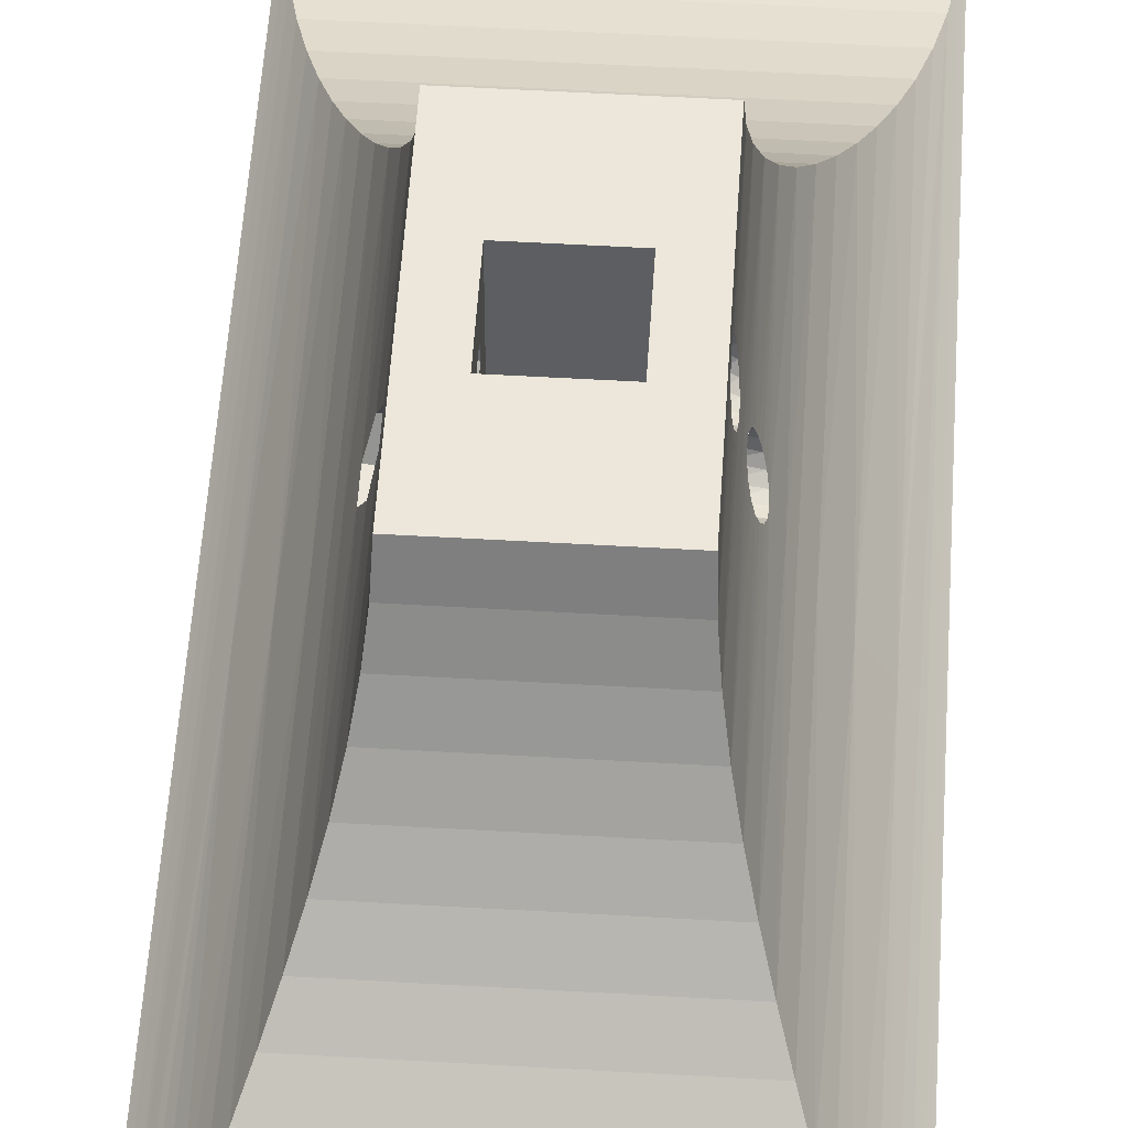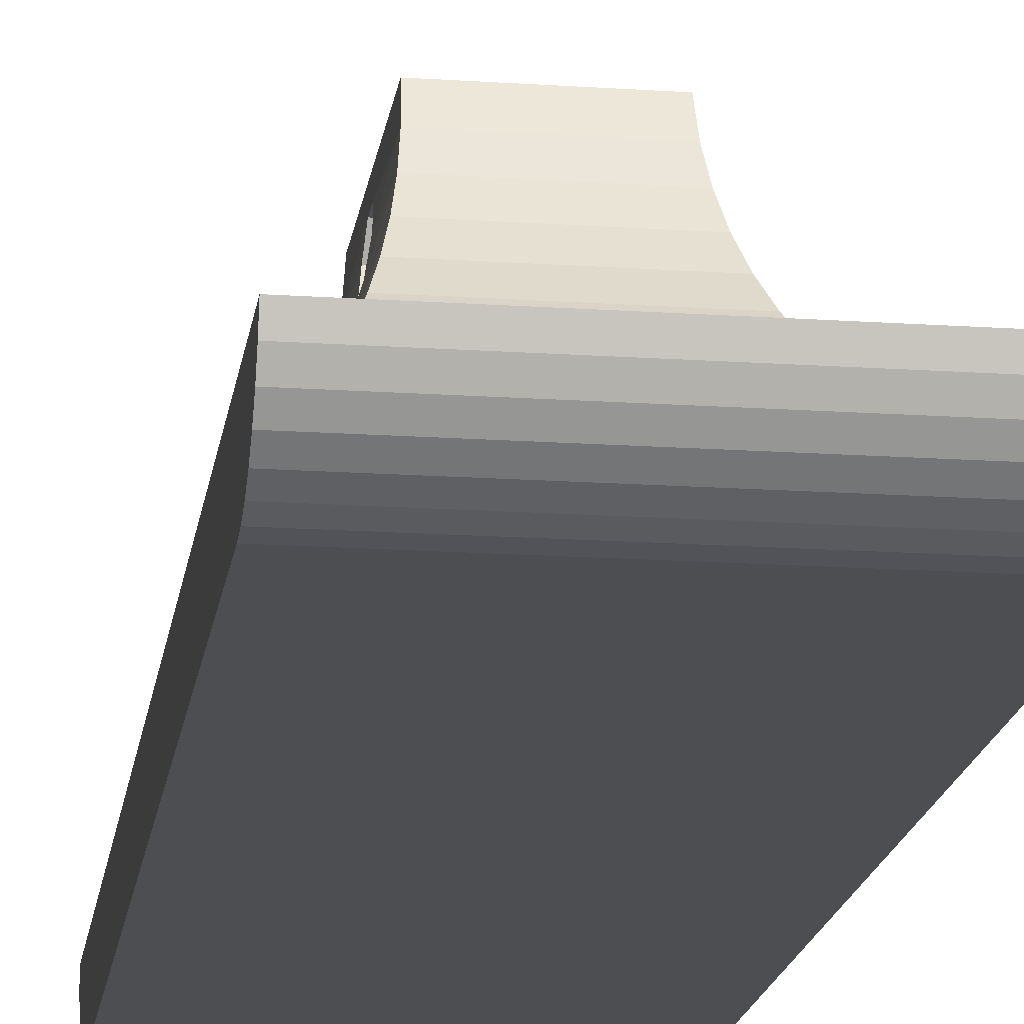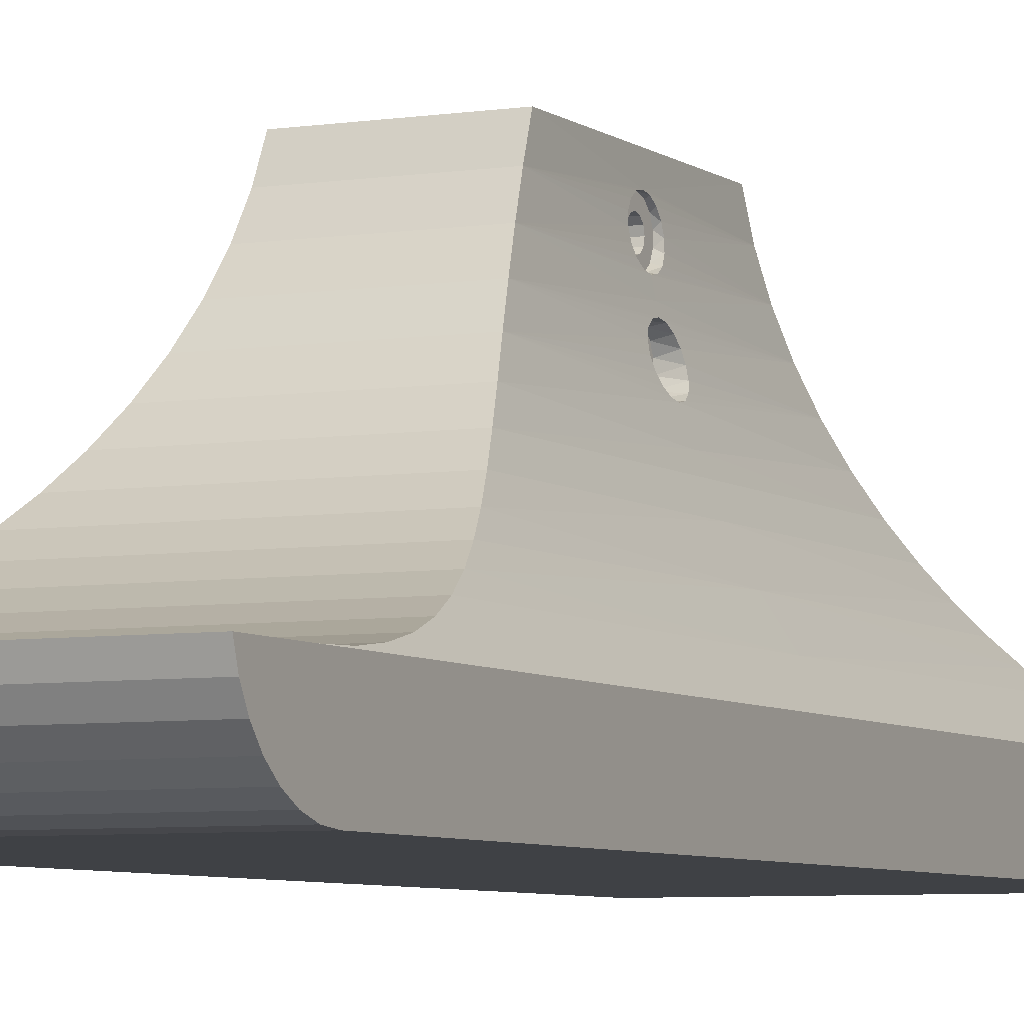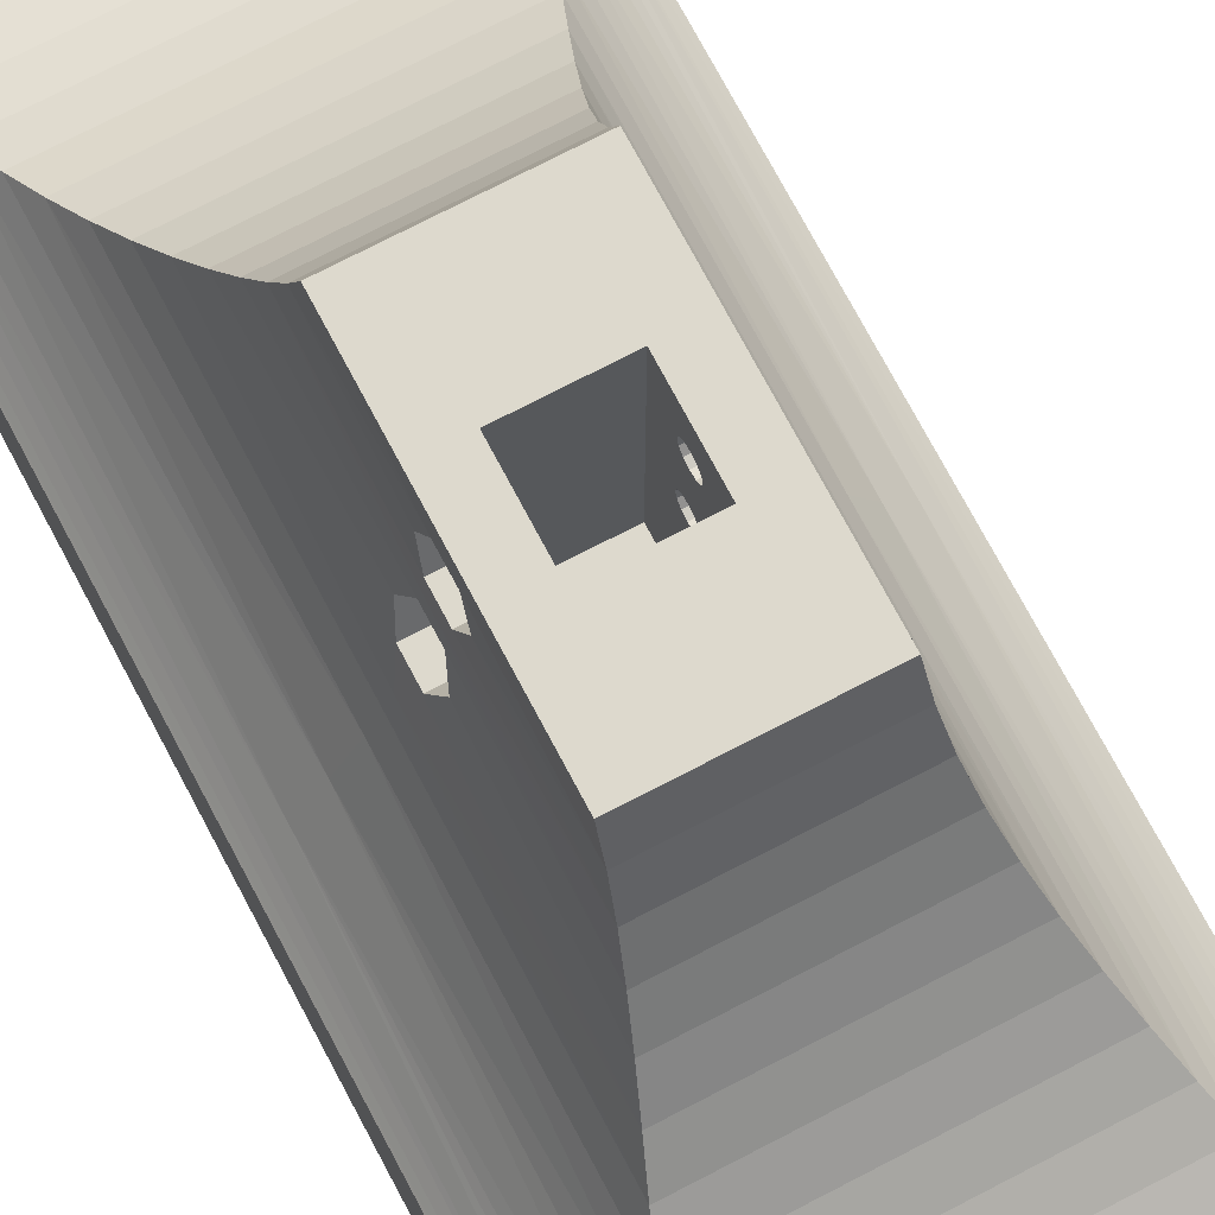
<metadata>
{"format":"obj","ext":"obj","renderer":"f3d","projection":"perspective","resolution":1024,"background":"white","views":[{"elev":52.7,"azim":3.6,"up":"+Z"},{"elev":-17.1,"azim":-7.8,"up":"+Z"},{"elev":-5.7,"azim":25.9,"up":"+Z"},{"elev":71.9,"azim":-27.7,"up":"+Z"}]}
</metadata>
<code>
v 25 -85 10
v -25 -85 10
v 25 -84.28 7.667
v -25 -84.28 7.667
v 25 -83.12 5.518
v -25 -83.12 5.518
v 25 -81.57 3.636
v -25 -81.57 3.636
v 25 -79.67 2.092
v -25 -79.67 2.092
v 25 -77.52 0.9447
v -25 -77.52 0.9447
v 25 -75.18 0.2384
v -25 -75.18 0.2384
v 25 -72.75 0
v -25 -72.75 0
v 25 -75.47 10
v 25 84.28 7.667
v 25 75.47 10
v 25 85 10
v 25 83.12 5.518
v 25 81.57 3.636
v 25 79.67 2.092
v 25 77.52 0.9447
v 25 72.75 0
v 25 75.18 0.2384
v -25 85 10
v -25 84.28 7.667
v -25 83.12 5.518
v -25 81.57 3.636
v -25 79.67 2.092
v -25 77.52 0.9447
v -25 75.18 0.2384
v -25 72.75 0
v -25 75.47 10
v -25 -75.47 10
v -10.33 -3.464 44
v -10.09 -1.732 47
v -8 -3.464 44
v -8 -1.732 47
v -10.72 -1.732 41
v -8 -1.732 41
v -10.72 1.732 41
v -8 1.732 41
v -10.33 3.464 44
v -8 3.464 44
v -10.09 1.732 47
v -8 1.732 47
v -8 -1.342 44.78
v -8 -1.55 44
v -8 -1.342 43.22
v -8 -0.775 42.66
v -8 -4.748e-17 42.45
v -8 0.775 42.66
v -8 1.342 43.22
v -8 1.55 44
v -8 1.342 44.78
v -8 0.775 45.34
v -8 -4.748e-17 45.55
v -8 -0.775 45.34
v -11.95 -3.464 35
v -11.26 -1.732 38
v -8 -3.464 35
v -8 -1.732 38
v -12.8 -1.732 32
v -8 -1.732 32
v -12.8 1.732 32
v -8 1.732 32
v -11.95 3.464 35
v -8 3.464 35
v -11.26 1.732 38
v -8 1.732 38
v -8 -1.342 35.78
v -8 -1.55 35
v -8 -1.342 34.22
v -8 -0.775 33.66
v -8 -4.748e-17 33.45
v -8 0.775 33.66
v -8 1.342 34.22
v -8 1.55 35
v -8 1.342 35.78
v -8 0.775 36.34
v -8 -4.748e-17 36.55
v -8 -0.775 36.34
v 10.69 1.15 41.23
v 9.5 0.3136 41.02
v 10.72 1.388e-16 41
v 9.5 -0.9271 41.15
v 10.69 -1.15 41.23
v 9.5 -2.007 41.77
v 10.59 -2.122 41.88
v 9.5 -2.741 42.78
v 10.46 -2.771 42.85
v 9.5 -3 44
v 10.33 -3 44
v 10.22 -2.774 45.14
v 9.5 -2.741 45.22
v 10.15 -2.125 46.12
v 9.5 -2.007 46.23
v 10.11 -1.151 46.77
v 9.5 -0.9271 46.85
v 10.09 9.83e-16 47
v 9.5 0.3136 46.98
v 10.11 1.151 46.77
v 9.5 1.5 46.6
v 10.15 2.125 46.12
v 9.5 2.427 45.76
v 10.22 2.774 45.14
v 9.5 2.934 44.62
v 10.33 3 44
v 9.5 2.934 43.38
v 10.46 2.771 42.85
v 9.5 2.427 42.24
v 10.59 2.122 41.88
v 9.5 1.5 41.4
v 9.5 -1.342 44.78
v 9.5 -1.55 44
v 9.5 -0.775 45.34
v 9.5 -4.748e-17 45.55
v 9.5 0.775 45.34
v 9.5 1.342 44.78
v 9.5 1.55 44
v 9.5 1.342 43.22
v 9.5 0.775 42.66
v 9.5 -4.748e-17 42.45
v 9.5 -0.775 42.66
v 9.5 -1.342 43.22
v 12.73 1.162 32.23
v 9.5 0.3136 32.02
v 12.8 2.429e-16 32
v 9.5 -0.9271 32.15
v 12.73 -1.162 32.23
v 9.5 -2.007 32.77
v 12.53 -2.133 32.89
v 9.5 -2.741 33.78
v 12.26 -2.774 33.86
v 9.5 -3 35
v 11.95 -3 34.99
v 11.67 -2.782 36.12
v 9.5 -2.741 36.22
v 11.45 -2.14 37.1
v 9.5 -2.007 37.23
v 11.31 -1.165 37.76
v 9.5 -0.9271 37.85
v 11.26 -3.469e-17 38
v 9.5 0.3136 37.98
v 11.31 1.165 37.76
v 9.5 1.5 37.6
v 11.45 2.14 37.1
v 9.5 2.427 36.76
v 11.67 2.782 36.12
v 9.5 2.934 35.62
v 11.95 3 34.99
v 9.5 2.934 34.38
v 12.26 2.774 33.86
v 9.5 2.427 33.24
v 12.53 2.133 32.89
v 9.5 1.5 32.4
v 9.5 -1.342 35.78
v 9.5 -1.55 35
v 9.5 -0.775 36.34
v 9.5 -4.748e-17 36.55
v 9.5 0.775 36.34
v 9.5 1.342 35.78
v 9.5 1.55 35
v 9.5 1.342 34.22
v 9.5 0.775 33.66
v 9.5 -4.748e-17 33.45
v 9.5 -0.775 33.66
v 9.5 -1.342 34.22
v -5.2 -1.342 44.78
v -5.2 -1.55 44
v -5.2 -1.342 43.22
v -5.2 -0.775 42.66
v -5.2 -4.748e-17 42.45
v -5.2 0.775 42.66
v -5.2 1.342 43.22
v -5.2 1.55 44
v -5.2 1.342 44.78
v -5.2 0.775 45.34
v -5.2 -4.748e-17 45.55
v -5.2 -0.775 45.34
v 5.2 -1.342 43.22
v 5.2 -1.55 44
v 5.2 -1.342 44.78
v 5.2 -0.775 45.34
v 5.2 -4.748e-17 45.55
v 5.2 0.775 45.34
v 5.2 1.342 44.78
v 5.2 1.55 44
v 5.2 1.342 43.22
v 5.2 0.775 42.66
v 5.2 -4.748e-17 42.45
v 5.2 -0.775 42.66
v -5.2 -1.342 35.78
v -5.2 -1.55 35
v -5.2 -1.342 34.22
v -5.2 -0.775 33.66
v -5.2 -4.748e-17 33.45
v -5.2 0.775 33.66
v -5.2 1.342 34.22
v -5.2 1.55 35
v -5.2 1.342 35.78
v -5.2 0.775 36.34
v -5.2 -4.748e-17 36.55
v -5.2 -0.775 36.34
v 5.2 -1.342 34.22
v 5.2 -1.55 35
v 5.2 -1.342 35.78
v 5.2 -0.775 36.34
v 5.2 -4.748e-17 36.55
v 5.2 0.775 36.34
v 5.2 1.342 35.78
v 5.2 1.55 35
v 5.2 1.342 34.22
v 5.2 0.775 33.66
v 5.2 -4.748e-17 33.45
v 5.2 -0.775 33.66
v 5.2 -5.2 50
v 5.2 5.2 50
v 5.2 -5.2 20
v 5.2 5.2 20
v -5.2 5.2 50
v -5.2 5.2 20
v -5.2 -5.2 50
v -5.2 -5.2 20
v -10 17.5 50
v 10 17.5 50
v -10.18 19.3 45.73
v 10.18 19.3 45.73
v 10.63 21.43 41.61
v -10.63 21.43 41.61
v 11.35 23.9 37.57
v -11.35 23.9 37.57
v 12.3 26.7 33.71
v -12.3 26.7 33.71
v 13.44 29.8 30.07
v -13.44 29.8 30.07
v -14.72 33.13 26.7
v 14.72 33.13 26.7
v 16.08 36.65 23.65
v -16.08 36.65 23.65
v 17.46 40.3 20.94
v -17.46 40.3 20.94
v 18.82 44.02 18.57
v -18.82 44.02 18.57
v 20.17 48.02 16.41
v -20.17 48.02 16.41
v -21.48 52.28 14.5
v 21.48 52.28 14.5
v 22.66 56.76 12.89
v -22.66 56.76 12.89
v 23.65 61.39 11.62
v -23.65 61.39 11.62
v 24.4 66.11 10.71
v -24.4 66.11 10.71
v 24.85 70.83 10.17
v -24.85 70.83 10.17
v 10 -17.5 50
v -10 -17.5 50
v 10.18 -19.3 45.73
v -10.18 -19.3 45.73
v -10.63 -21.43 41.61
v 10.63 -21.43 41.61
v -11.35 -23.9 37.57
v 11.35 -23.9 37.57
v -12.3 -26.7 33.71
v 12.3 -26.7 33.71
v -13.44 -29.8 30.07
v 13.44 -29.8 30.07
v 14.72 -33.13 26.7
v -14.72 -33.13 26.7
v -16.08 -36.65 23.65
v 16.08 -36.65 23.65
v -17.46 -40.3 20.94
v 17.46 -40.3 20.94
v -18.82 -44.02 18.57
v 18.82 -44.02 18.57
v -20.17 -48.02 16.41
v 20.17 -48.02 16.41
v 21.48 -52.28 14.5
v -21.48 -52.28 14.5
v -22.66 -56.76 12.89
v 22.66 -56.76 12.89
v -23.65 -61.39 11.62
v 23.65 -61.39 11.62
v -24.4 -66.11 10.71
v 24.4 -66.11 10.71
v -24.85 -70.83 10.17
v 24.85 -70.83 10.17
v -11.03 0 39.16
v -13.95 0 28.67
v -16.08 0 23.65
v -18.65 0 18.85
v -21.63 0 14.28
v 11.03 0 39.16
v 13.95 0 28.67
v 16.08 0 23.65
v 18.65 0 18.85
v 21.63 0 14.28
g obj_17495004
f 1 2 3
f 3 2 4
f 3 4 5
f 5 4 6
f 5 6 7
f 7 6 8
f 7 8 9
f 9 8 10
f 9 10 11
f 11 10 12
f 11 12 13
f 13 12 14
f 13 14 15
f 15 14 16
f 1 3 17
f 17 3 18
f 17 18 19
f 19 18 20
f 18 3 21
f 21 3 5
f 21 5 22
f 22 5 7
f 22 7 23
f 23 7 9
f 23 9 24
f 24 9 11
f 24 11 25
f 25 11 15
f 15 11 13
f 25 26 24
f 27 20 28
f 28 20 18
f 28 18 29
f 29 18 21
f 29 21 30
f 30 21 22
f 30 22 31
f 31 22 23
f 31 23 32
f 32 23 24
f 32 24 33
f 33 24 26
f 33 26 34
f 34 26 25
f 14 12 16
f 16 12 32
f 16 32 34
f 34 32 33
f 32 12 31
f 31 12 10
f 31 10 30
f 30 10 8
f 30 8 29
f 29 8 6
f 29 6 28
f 28 6 4
f 28 4 35
f 35 4 36
f 36 4 2
f 35 27 28
f 37 38 39
f 39 38 40
f 41 37 42
f 42 37 39
f 43 41 44
f 44 41 42
f 43 44 45
f 45 44 46
f 45 46 47
f 47 46 48
f 38 47 40
f 40 47 48
f 49 50 39
f 39 50 51
f 39 51 42
f 42 51 52
f 42 52 53
f 42 53 44
f 44 53 54
f 44 54 55
f 44 55 46
f 46 55 56
f 46 56 57
f 46 57 48
f 48 57 58
f 48 58 59
f 48 59 40
f 40 59 60
f 40 60 49
f 40 49 39
f 61 62 63
f 63 62 64
f 65 61 66
f 66 61 63
f 67 65 68
f 68 65 66
f 67 68 69
f 69 68 70
f 69 70 71
f 71 70 72
f 62 71 64
f 64 71 72
f 73 74 63
f 63 74 75
f 63 75 66
f 66 75 76
f 66 76 77
f 66 77 68
f 68 77 78
f 68 78 79
f 68 79 70
f 70 79 80
f 70 80 81
f 70 81 72
f 72 81 82
f 72 82 83
f 72 83 64
f 64 83 84
f 64 84 73
f 64 73 63
f 85 86 87
f 87 86 88
f 87 88 89
f 89 88 90
f 89 90 91
f 91 90 92
f 91 92 93
f 93 92 94
f 93 94 95
f 95 94 96
f 96 94 97
f 96 97 98
f 98 97 99
f 98 99 100
f 100 99 101
f 100 101 102
f 102 101 103
f 102 103 104
f 104 103 105
f 104 105 106
f 106 105 107
f 106 107 108
f 108 107 109
f 108 109 110
f 110 109 111
f 110 111 112
f 112 111 113
f 112 113 114
f 114 113 115
f 114 115 85
f 85 115 86
f 116 97 117
f 117 97 94
f 117 94 92
f 97 116 99
f 99 116 118
f 99 118 101
f 101 118 119
f 101 119 103
f 103 119 120
f 103 120 105
f 105 120 107
f 107 120 121
f 107 121 109
f 109 121 122
f 109 122 111
f 111 122 123
f 111 123 113
f 113 123 124
f 113 124 115
f 115 124 86
f 86 124 125
f 86 125 88
f 88 125 126
f 88 126 90
f 90 126 127
f 90 127 92
f 92 127 117
f 128 129 130
f 130 129 131
f 130 131 132
f 132 131 133
f 132 133 134
f 134 133 135
f 134 135 136
f 136 135 137
f 136 137 138
f 138 137 139
f 139 137 140
f 139 140 141
f 141 140 142
f 141 142 143
f 143 142 144
f 143 144 145
f 145 144 146
f 145 146 147
f 147 146 148
f 147 148 149
f 149 148 150
f 149 150 151
f 151 150 152
f 151 152 153
f 153 152 154
f 153 154 155
f 155 154 156
f 155 156 157
f 157 156 158
f 157 158 128
f 128 158 129
f 159 140 160
f 160 140 137
f 160 137 135
f 140 159 142
f 142 159 161
f 142 161 144
f 144 161 162
f 144 162 146
f 146 162 163
f 146 163 148
f 148 163 150
f 150 163 164
f 150 164 152
f 152 164 165
f 152 165 154
f 154 165 166
f 154 166 156
f 156 166 167
f 156 167 158
f 158 167 129
f 129 167 168
f 129 168 131
f 131 168 169
f 131 169 133
f 133 169 170
f 133 170 135
f 135 170 160
f 49 171 50
f 50 171 172
f 50 172 51
f 51 172 173
f 51 173 52
f 52 173 174
f 52 174 53
f 53 174 175
f 53 175 54
f 54 175 176
f 54 176 55
f 55 176 177
f 55 177 56
f 56 177 178
f 56 178 57
f 57 178 179
f 57 179 58
f 58 179 180
f 58 180 59
f 59 180 181
f 59 181 60
f 60 181 182
f 60 182 49
f 49 182 171
f 127 183 117
f 117 183 184
f 117 184 116
f 116 184 185
f 116 185 118
f 118 185 186
f 118 186 119
f 119 186 187
f 119 187 120
f 120 187 188
f 120 188 121
f 121 188 189
f 121 189 122
f 122 189 190
f 122 190 123
f 123 190 191
f 123 191 124
f 124 191 192
f 124 192 125
f 125 192 193
f 125 193 126
f 126 193 194
f 126 194 127
f 127 194 183
f 73 195 74
f 74 195 196
f 74 196 75
f 75 196 197
f 75 197 76
f 76 197 198
f 76 198 77
f 77 198 199
f 77 199 78
f 78 199 200
f 78 200 79
f 79 200 201
f 79 201 80
f 80 201 202
f 80 202 81
f 81 202 203
f 81 203 82
f 82 203 204
f 82 204 83
f 83 204 205
f 83 205 84
f 84 205 206
f 84 206 73
f 73 206 195
f 170 207 160
f 160 207 208
f 160 208 159
f 159 208 209
f 159 209 161
f 161 209 210
f 161 210 162
f 162 210 211
f 162 211 163
f 163 211 212
f 163 212 164
f 164 212 213
f 164 213 165
f 165 213 214
f 165 214 166
f 166 214 215
f 166 215 167
f 167 215 216
f 167 216 168
f 168 216 217
f 168 217 169
f 169 217 218
f 169 218 170
f 170 218 207
f 183 208 184
f 184 208 219
f 184 219 185
f 185 219 186
f 186 219 187
f 187 219 220
f 187 220 188
f 188 220 189
f 189 220 190
f 190 220 214
f 190 214 191
f 191 214 213
f 191 213 212
f 194 210 183
f 183 210 209
f 183 209 208
f 210 194 211
f 211 194 193
f 211 193 192
f 211 192 212
f 212 192 191
f 219 208 221
f 221 208 207
f 221 207 218
f 218 217 221
f 221 217 222
f 222 217 216
f 222 216 215
f 215 214 222
f 222 214 220
f 220 223 222
f 222 223 224
f 171 225 172
f 172 225 196
f 172 196 173
f 173 196 195
f 173 195 206
f 171 182 225
f 225 182 181
f 225 181 223
f 223 181 180
f 223 180 179
f 179 178 223
f 223 178 202
f 223 202 224
f 224 202 201
f 224 201 200
f 178 177 202
f 202 177 203
f 203 177 204
f 204 177 176
f 204 176 205
f 205 176 175
f 205 175 174
f 205 174 206
f 206 174 173
f 200 199 224
f 224 199 226
f 226 199 198
f 226 198 197
f 197 196 226
f 226 196 225
f 225 219 226
f 226 219 221
f 226 221 224
f 224 221 222
f 227 228 229
f 229 228 230
f 229 230 231
f 229 231 232
f 232 231 233
f 232 233 234
f 234 233 235
f 234 235 236
f 236 235 237
f 236 237 238
f 238 237 239
f 239 237 240
f 239 240 241
f 239 241 242
f 242 241 243
f 242 243 244
f 244 243 245
f 244 245 246
f 246 245 247
f 246 247 248
f 248 247 249
f 249 247 250
f 249 250 251
f 249 251 252
f 252 251 253
f 252 253 254
f 254 253 255
f 254 255 256
f 256 255 257
f 256 257 258
f 258 257 35
f 35 257 19
f 259 260 261
f 261 260 262
f 261 262 263
f 261 263 264
f 264 263 265
f 264 265 266
f 266 265 267
f 266 267 268
f 268 267 269
f 268 269 270
f 270 269 271
f 271 269 272
f 271 272 273
f 271 273 274
f 274 273 275
f 274 275 276
f 276 275 277
f 276 277 278
f 278 277 279
f 278 279 280
f 280 279 281
f 281 279 282
f 281 282 283
f 281 283 284
f 284 283 285
f 284 285 286
f 286 285 287
f 286 287 288
f 288 287 289
f 288 289 290
f 290 289 17
f 17 289 36
f 45 232 43
f 43 232 291
f 43 291 41
f 41 291 263
f 41 263 37
f 37 263 262
f 37 262 38
f 38 262 260
f 38 260 227
f 232 45 229
f 229 45 47
f 229 47 227
f 227 47 38
f 69 236 67
f 67 236 238
f 67 238 292
f 292 238 239
f 292 239 272
f 272 239 293
f 272 293 273
f 273 293 275
f 275 293 294
f 275 294 277
f 277 294 279
f 279 294 295
f 279 295 282
f 282 295 283
f 283 295 285
f 285 295 252
f 285 252 254
f 236 69 234
f 234 69 71
f 234 71 291
f 291 71 62
f 291 62 265
f 265 62 61
f 265 61 267
f 267 61 65
f 267 65 269
f 269 65 67
f 269 67 292
f 232 234 291
f 239 242 293
f 293 242 244
f 293 244 294
f 294 244 246
f 294 246 248
f 294 248 295
f 295 248 249
f 295 249 252
f 254 256 285
f 285 256 287
f 287 256 258
f 287 258 289
f 289 258 35
f 289 35 36
f 272 269 292
f 265 263 291
f 35 19 27
f 27 19 20
f 17 36 1
f 1 36 2
f 89 264 87
f 87 264 296
f 87 296 231
f 231 296 233
f 233 296 145
f 233 145 147
f 89 91 264
f 264 91 93
f 264 93 95
f 264 95 261
f 261 95 96
f 261 96 98
f 98 100 261
f 261 100 102
f 261 102 259
f 259 102 228
f 228 102 230
f 230 102 104
f 230 104 106
f 106 108 230
f 230 108 110
f 230 110 231
f 231 110 112
f 231 112 114
f 114 85 231
f 231 85 87
f 132 270 130
f 130 270 297
f 130 297 237
f 237 297 240
f 240 297 271
f 240 271 298
f 298 271 274
f 298 274 276
f 270 132 268
f 268 132 134
f 268 134 136
f 136 138 268
f 268 138 139
f 268 139 266
f 266 139 141
f 266 141 143
f 143 145 266
f 266 145 296
f 266 296 264
f 147 149 233
f 233 149 151
f 233 151 235
f 235 151 153
f 235 153 155
f 155 157 235
f 235 157 128
f 235 128 237
f 237 128 130
f 270 271 297
f 298 276 299
f 299 276 278
f 299 278 280
f 299 280 300
f 300 280 281
f 300 281 284
f 300 284 253
f 253 284 286
f 253 286 288
f 253 288 255
f 255 288 290
f 255 290 257
f 257 290 17
f 257 17 19
f 253 251 300
f 300 251 250
f 300 250 247
f 300 247 299
f 299 247 245
f 299 245 243
f 299 243 298
f 298 243 241
f 298 241 240
f 219 259 220
f 220 259 228
f 220 228 227
f 219 225 259
f 259 225 260
f 260 225 223
f 260 223 227
f 227 223 220
f 15 16 25
f 25 16 34

</code>
